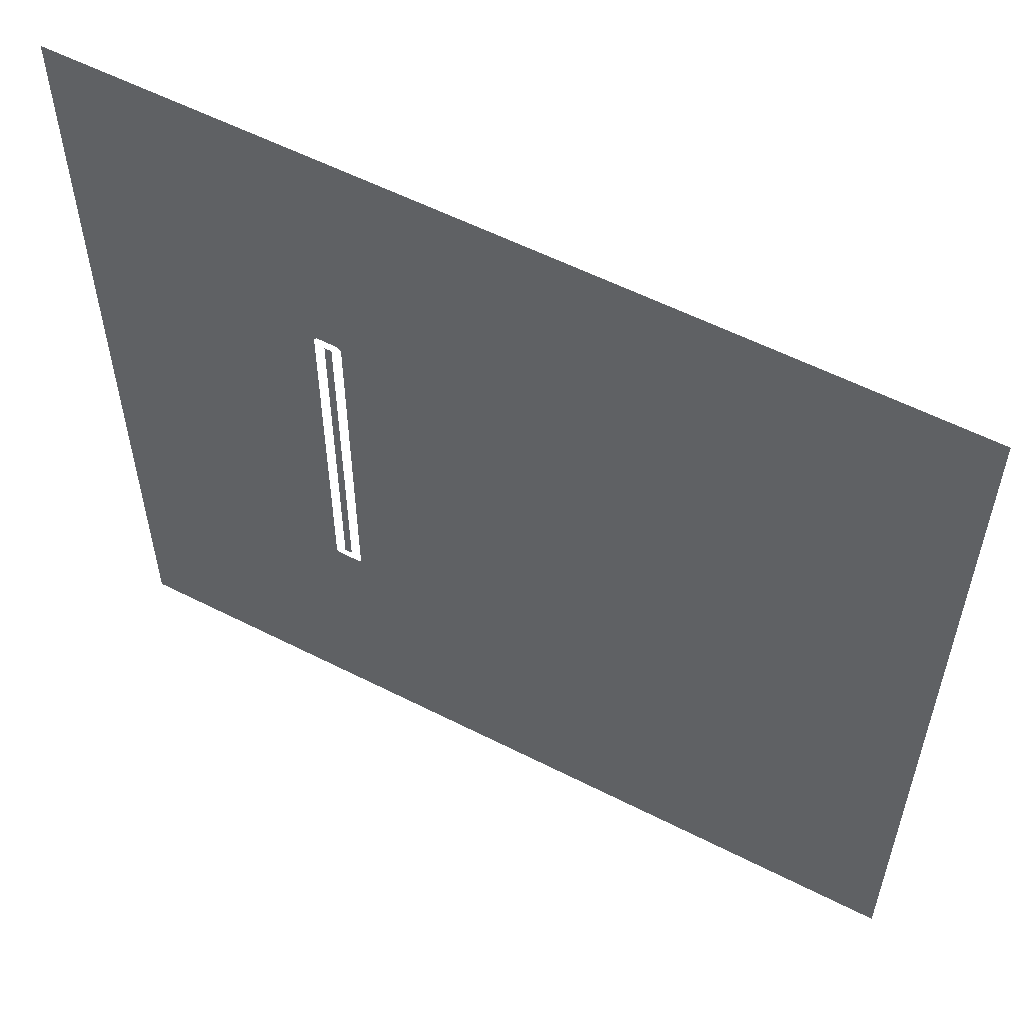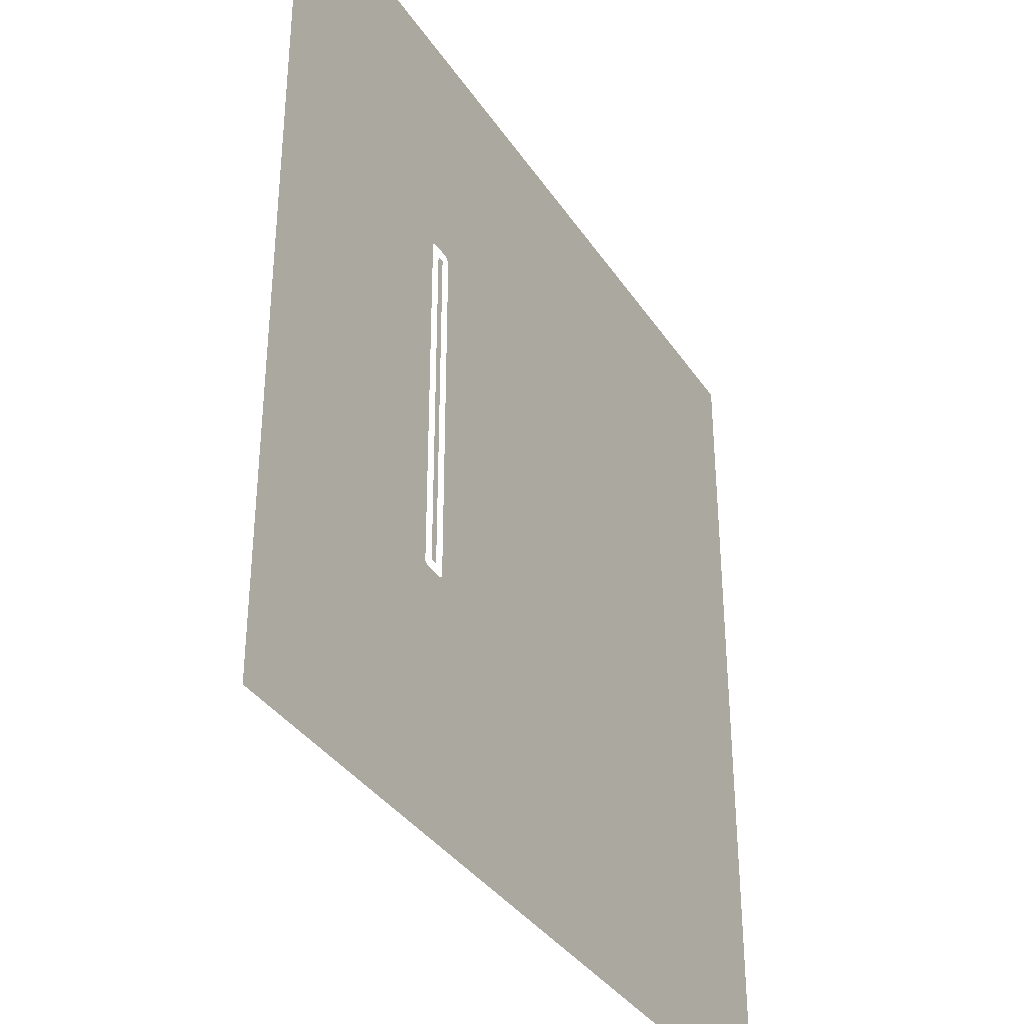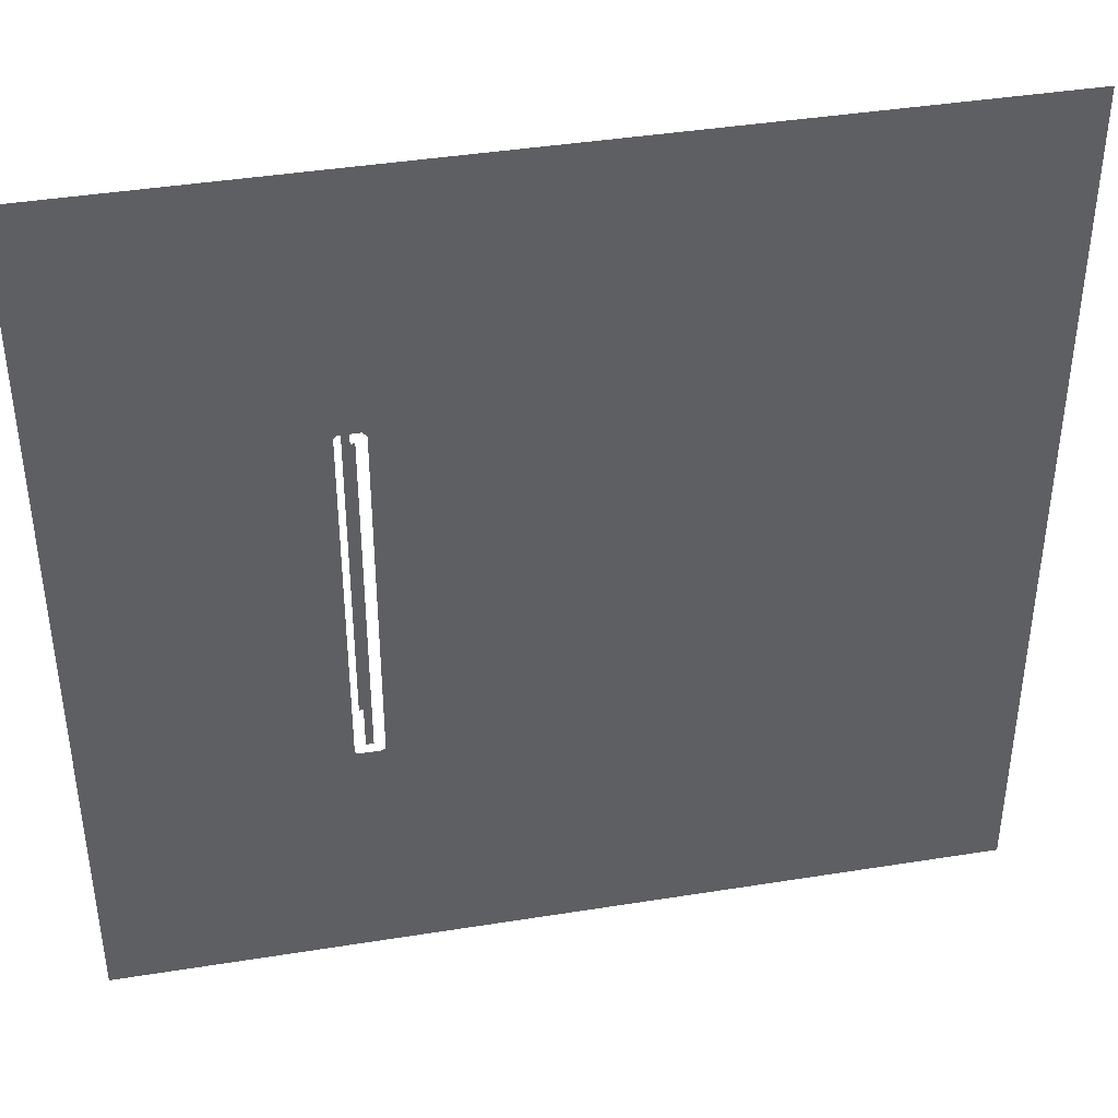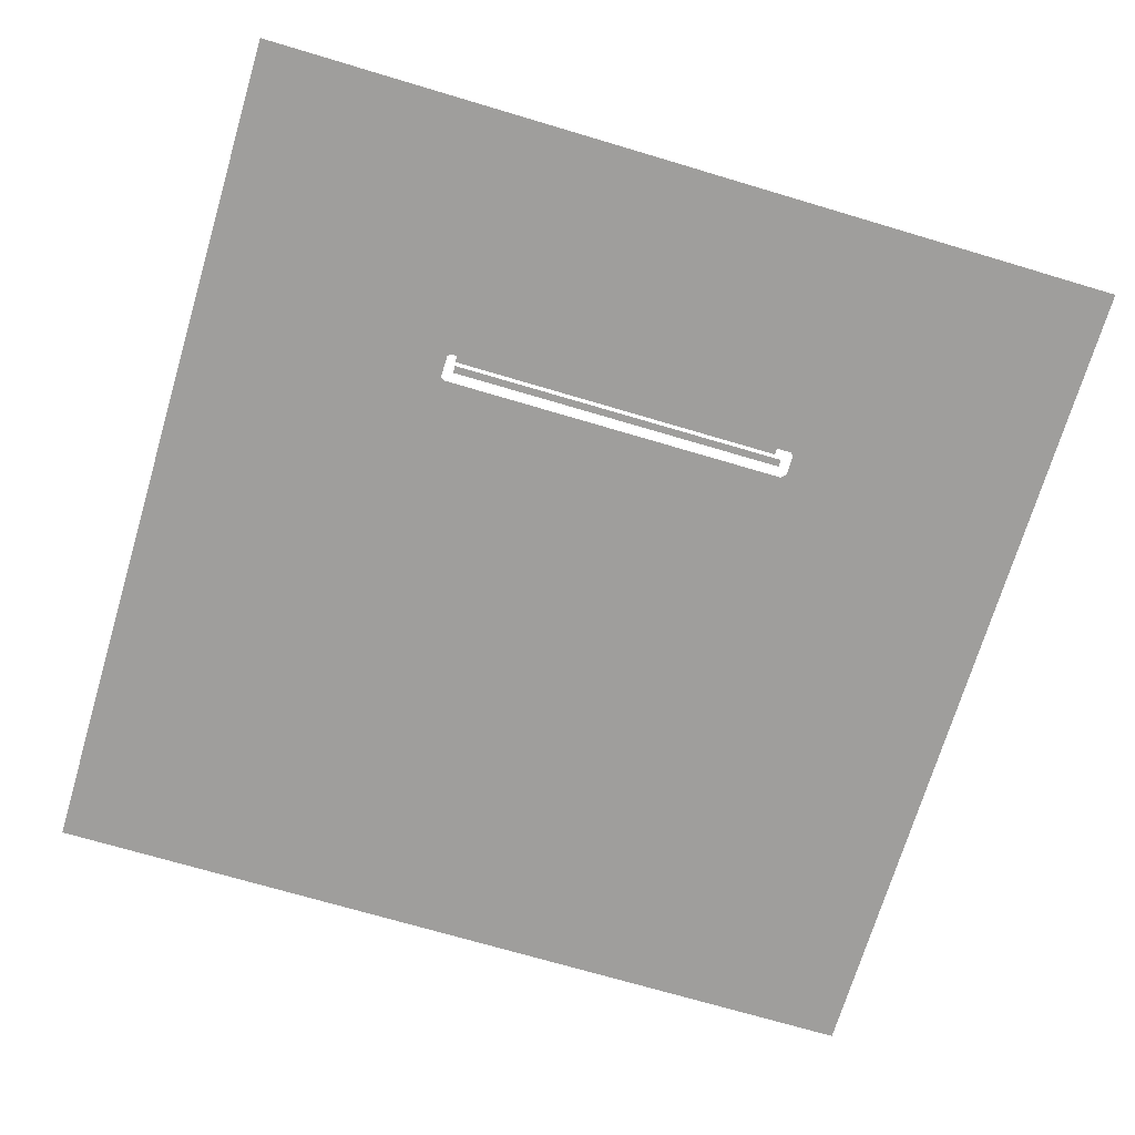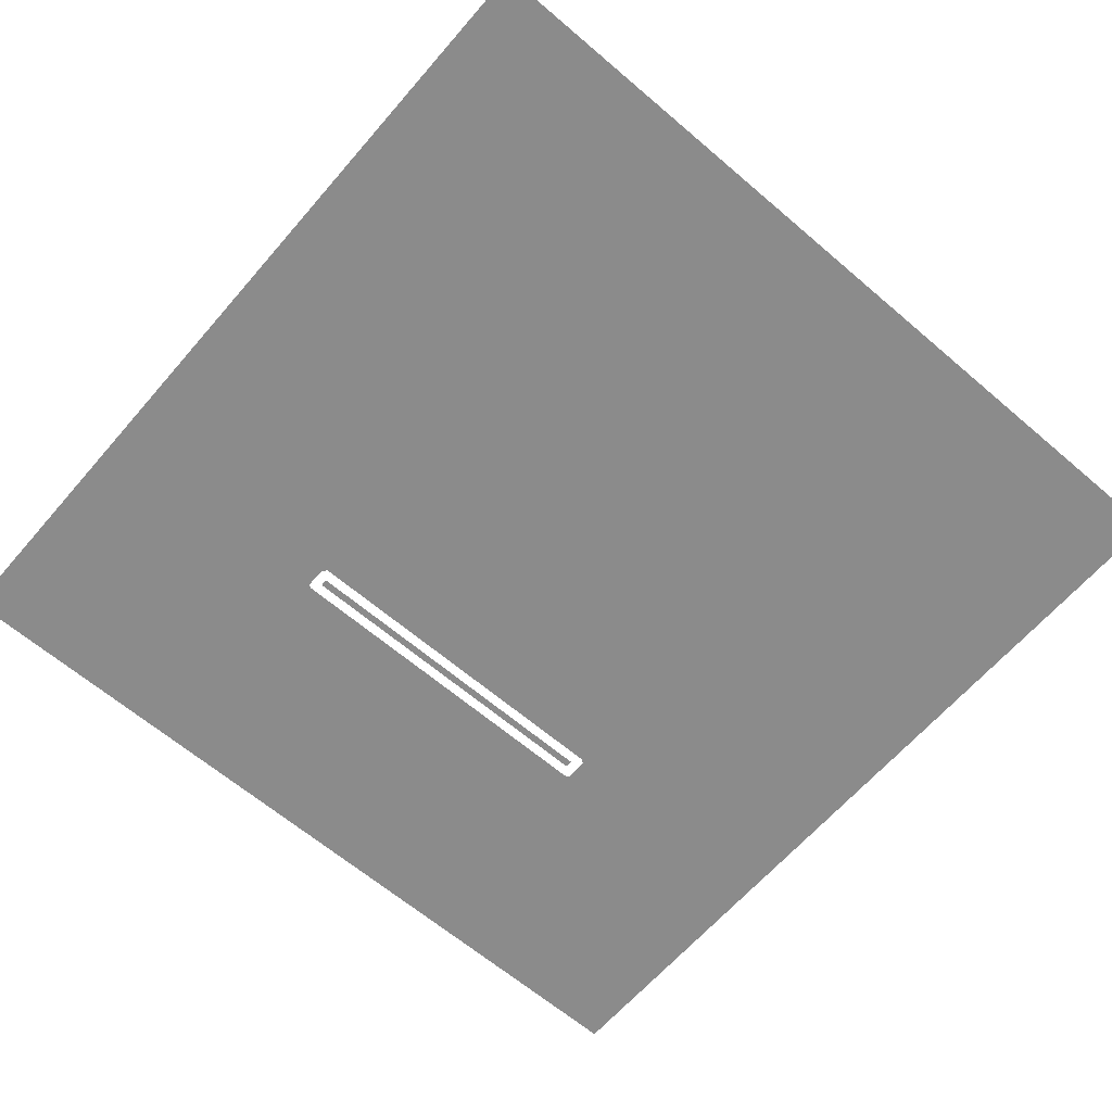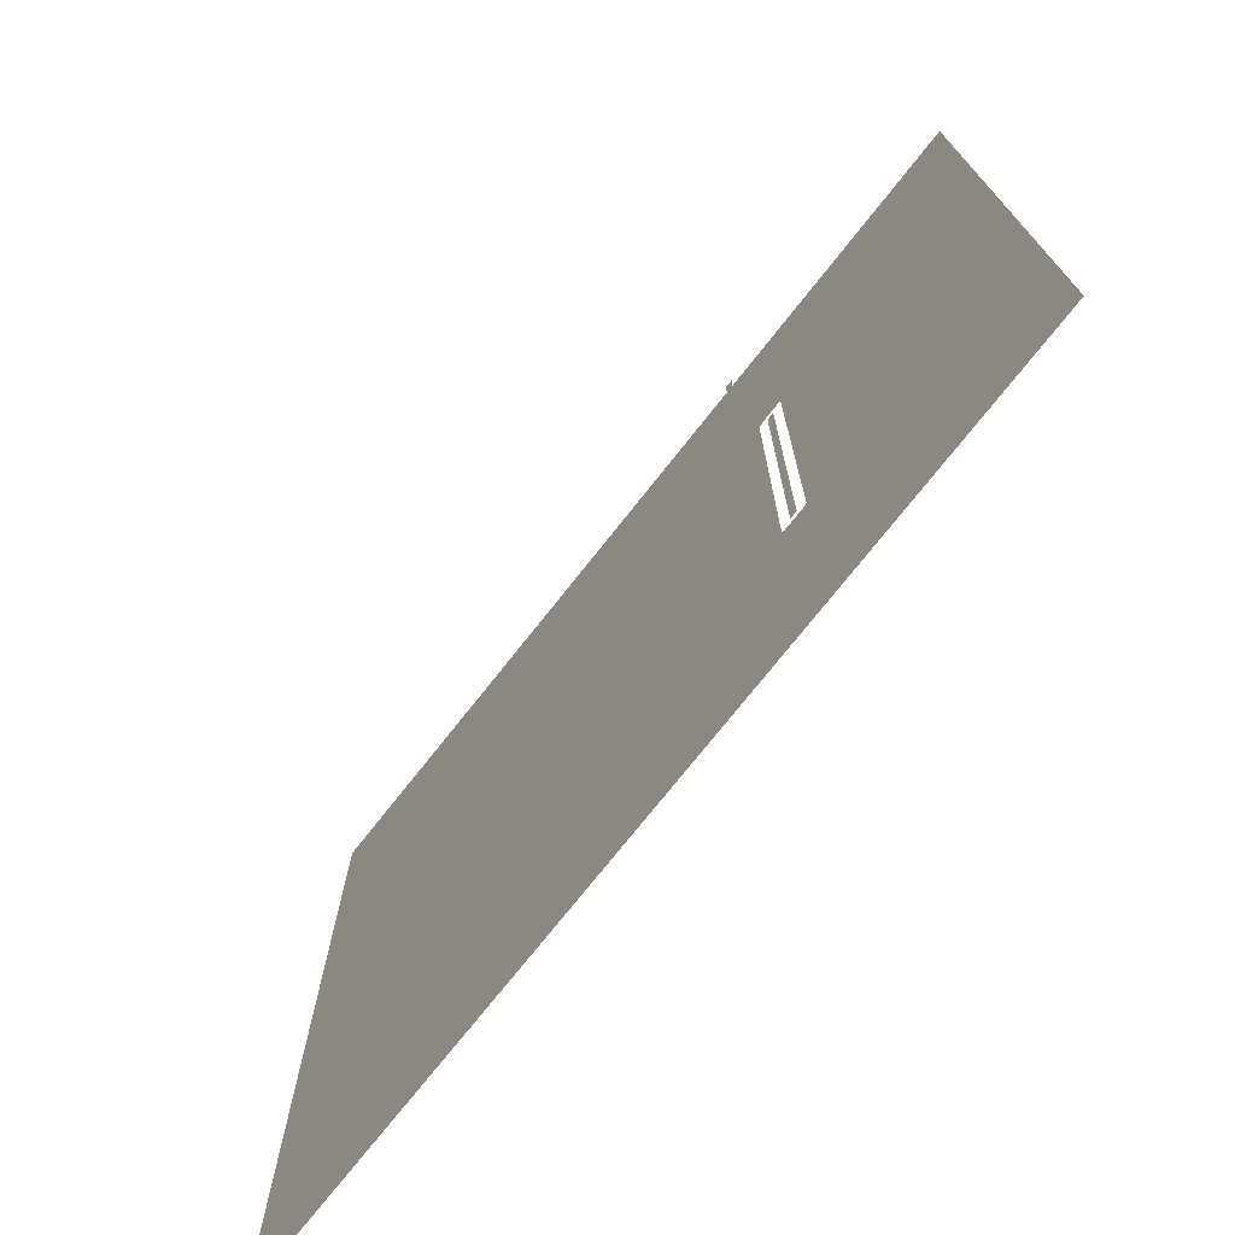
<metadata>
{"format":"obj","ext":"obj","renderer":"f3d","projection":"perspective","resolution":1024,"background":"white","views":[{"elev":57.2,"azim":27.9,"up":"+Z"},{"elev":-35.9,"azim":-60.8,"up":"+Z"},{"elev":41.3,"azim":-11.0,"up":"+Z"},{"elev":-70.9,"azim":-106.6,"up":"+Y"},{"elev":-63.8,"azim":49.2,"up":"+Y"},{"elev":-74.3,"azim":-128.3,"up":"+Z"}]}
</metadata>
<code>
v 29.67 4.963 42.67
v 30.5 4.963 42.67
v 30.5 4.963 30.67
v 29.67 4.963 30.67
v 28.83 -0.03667 29.5
v 31.33 -0.03667 29.5
v 42.67 -0.03667 0.6667
v 28.83 -0.03667 29.5
v 42.67 -0.03667 0.6667
v 0.6667 -0.03667 0.6667
v 0.6667 -0.03667 29.5
v 28.5 -0.03667 29.83
v 28.83 -0.03667 29.5
v 0.6667 -0.03667 29.5
v 0.6667 -0.03667 42.67
v 28.5 -0.03667 42.67
v 28.5 -0.03667 29.83
v 0.6667 -0.03667 29.5
v 29.67 -0.03667 42.67
v 30.5 -0.03667 42.67
v 30.5 -0.03667 30.67
v 29.67 -0.03667 30.67
v 31.67 -0.03667 29.83
v 31.67 -0.03667 42.67
v 42.67 -0.03667 42.67
v 42.67 -0.03667 0.6667
v 42.67 -0.03667 0.6667
v 31.33 -0.03667 29.5
v 31.67 -0.03667 29.83
v 42.67 -0.03667 42.67
v 85.33 -0.03667 42.67
v 85.33 -0.03667 0.6667
v 42.67 -0.03667 0.6667
v 85.33 -0.03667 42.67
v 99.33 -0.03667 42.67
v 99.33 -0.03667 0.6667
v 85.33 -0.03667 0.6667
v 0.6667 -0.03667 70.67
v 28.83 -0.03667 70.67
v 28.5 -0.03667 70.33
v 28.5 -0.03667 70.33
v 28.5 -0.03667 42.67
v 0.6667 -0.03667 42.67
v 0.6667 -0.03667 70.67
v 30.5 -0.03667 42.67
v 29.67 -0.03667 42.67
v 29.67 -0.03667 69.5
v 30.5 -0.03667 69.5
v 30.5 4.963 42.67
v 29.67 4.963 42.67
v 29.67 4.963 69.5
v 30.5 4.963 69.5
v 0.6667 -0.03667 85.33
v 42.67 -0.03667 85.33
v 28.83 -0.03667 70.67
v 0.6667 -0.03667 70.67
v 42.67 -0.03667 85.33
v 31.17 -0.03667 70.67
v 28.83 -0.03667 70.67
v 31.67 -0.03667 70.17
v 31.17 -0.03667 70.67
v 42.67 -0.03667 85.33
v 42.67 -0.03667 42.67
v 31.67 -0.03667 42.67
v 31.67 -0.03667 70.17
v 42.67 -0.03667 85.33
v 42.67 -0.03667 85.33
v 85.33 -0.03667 85.33
v 85.33 -0.03667 42.67
v 42.67 -0.03667 42.67
v 85.33 -0.03667 85.33
v 99.33 -0.03667 85.33
v 99.33 -0.03667 42.67
v 85.33 -0.03667 42.67
v 42.67 -0.03667 99.33
v 42.67 -0.03667 85.33
v 0.6667 -0.03667 85.33
v 0.6667 -0.03667 99.33
v 42.67 -0.03667 99.33
v 85.33 -0.03667 99.33
v 85.33 -0.03667 85.33
v 42.67 -0.03667 85.33
v 85.33 -0.03667 99.33
v 99.33 -0.03667 99.33
v 99.33 -0.03667 85.33
v 85.33 -0.03667 85.33
f 1 2 3
f 1 3 4
f 5 6 7
f 8 9 10
f 8 10 11
f 12 13 14
f 15 16 17
f 15 17 18
f 19 20 21
f 19 21 22
f 23 24 25
f 23 25 26
f 27 28 29
f 30 31 32
f 30 32 33
f 34 35 36
f 34 36 37
f 38 39 40
f 41 42 43
f 41 43 44
f 45 46 47
f 45 47 48
f 49 50 51
f 49 51 52
f 53 54 55
f 53 55 56
f 57 58 59
f 60 61 62
f 63 64 65
f 63 65 66
f 67 68 69
f 67 69 70
f 71 72 73
f 71 73 74
f 75 76 77
f 75 77 78
f 79 80 81
f 79 81 82
f 83 84 85
f 83 85 86

</code>
